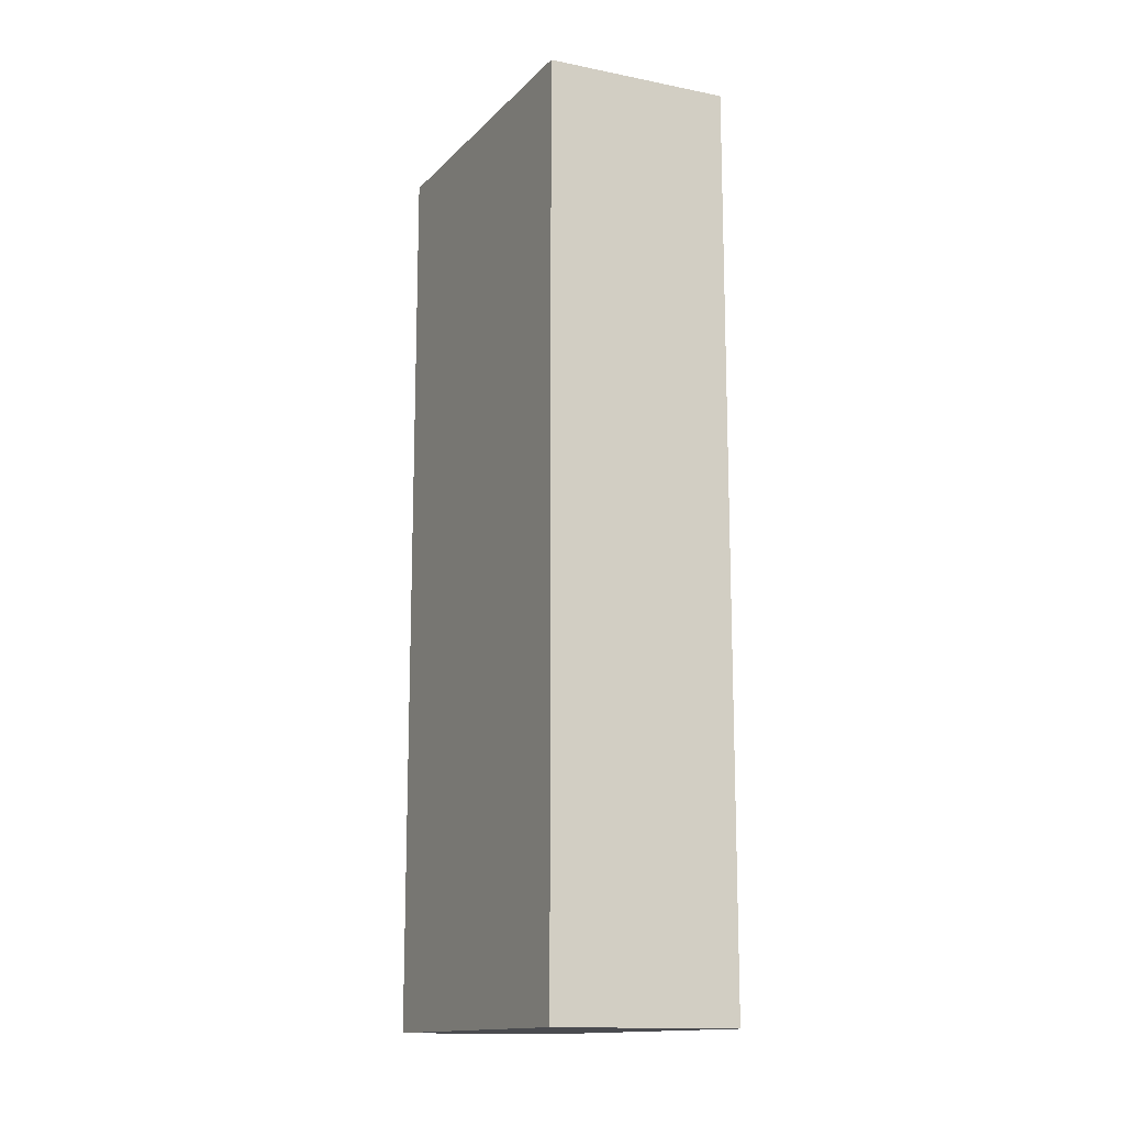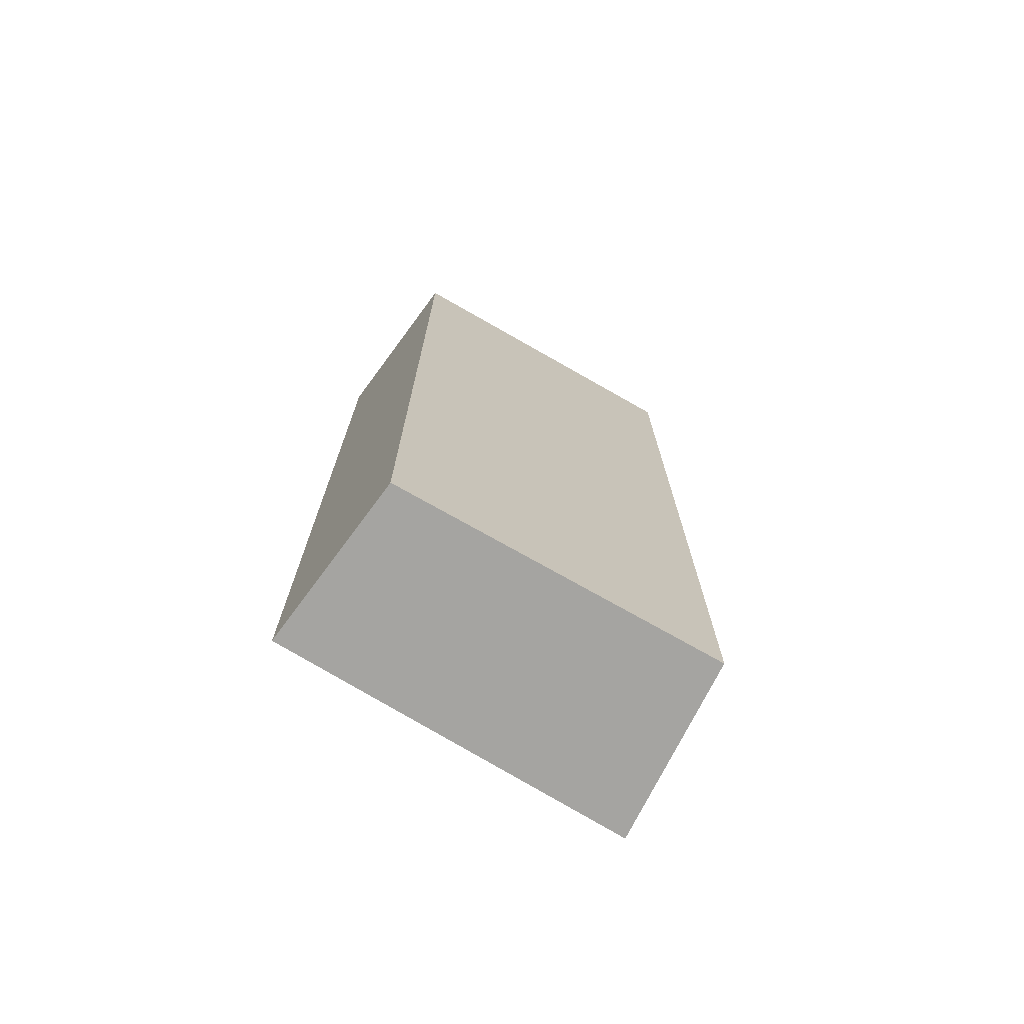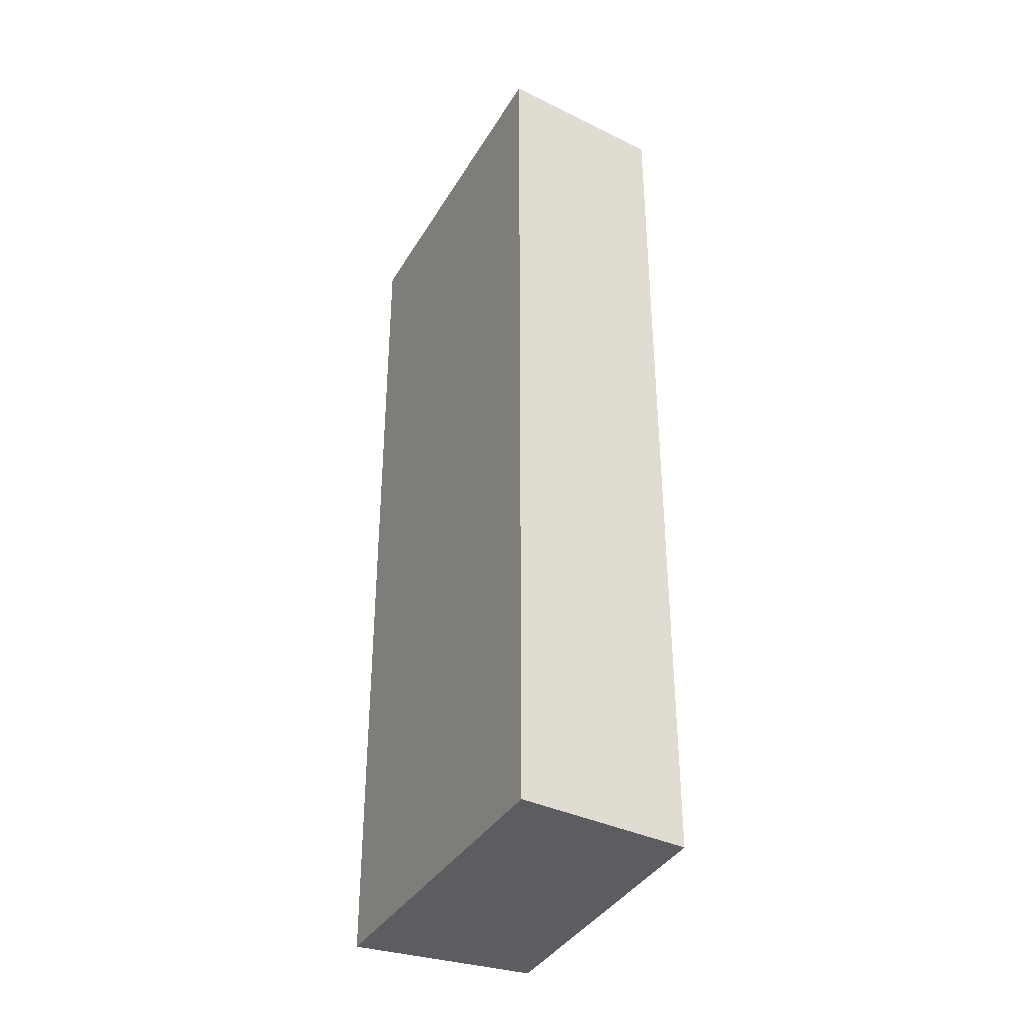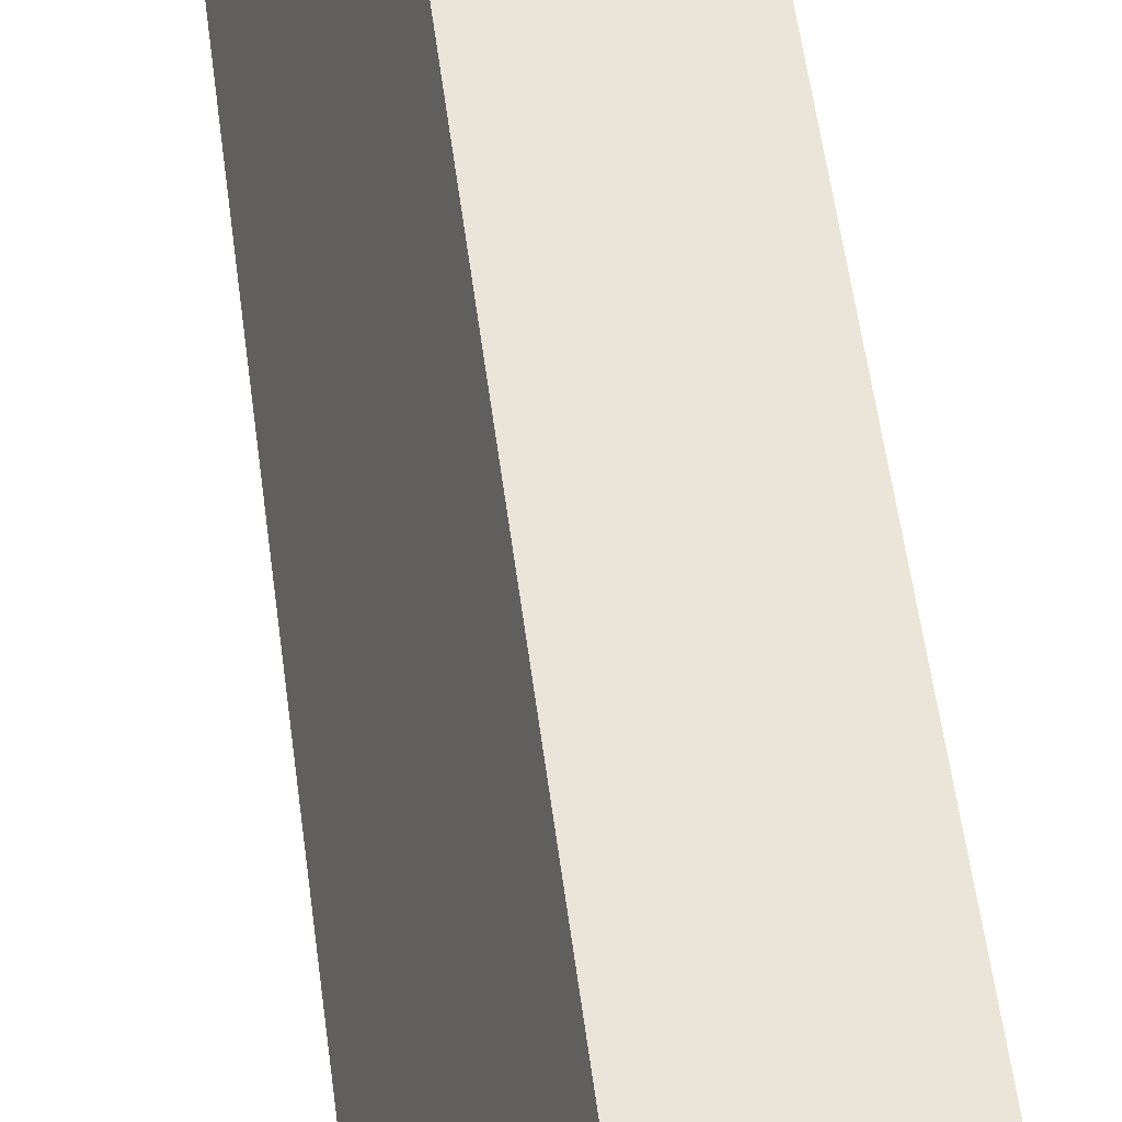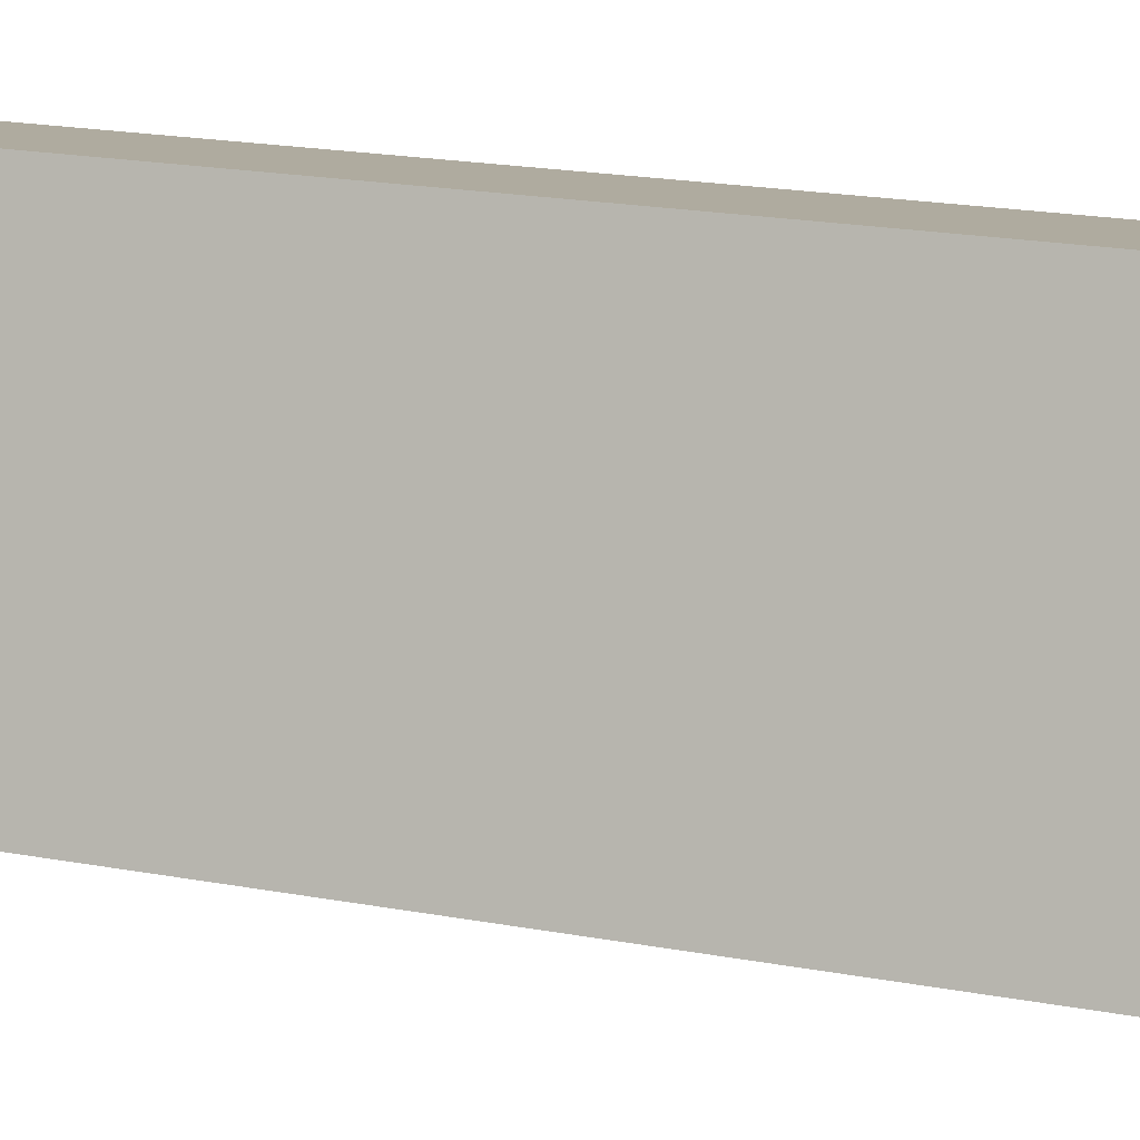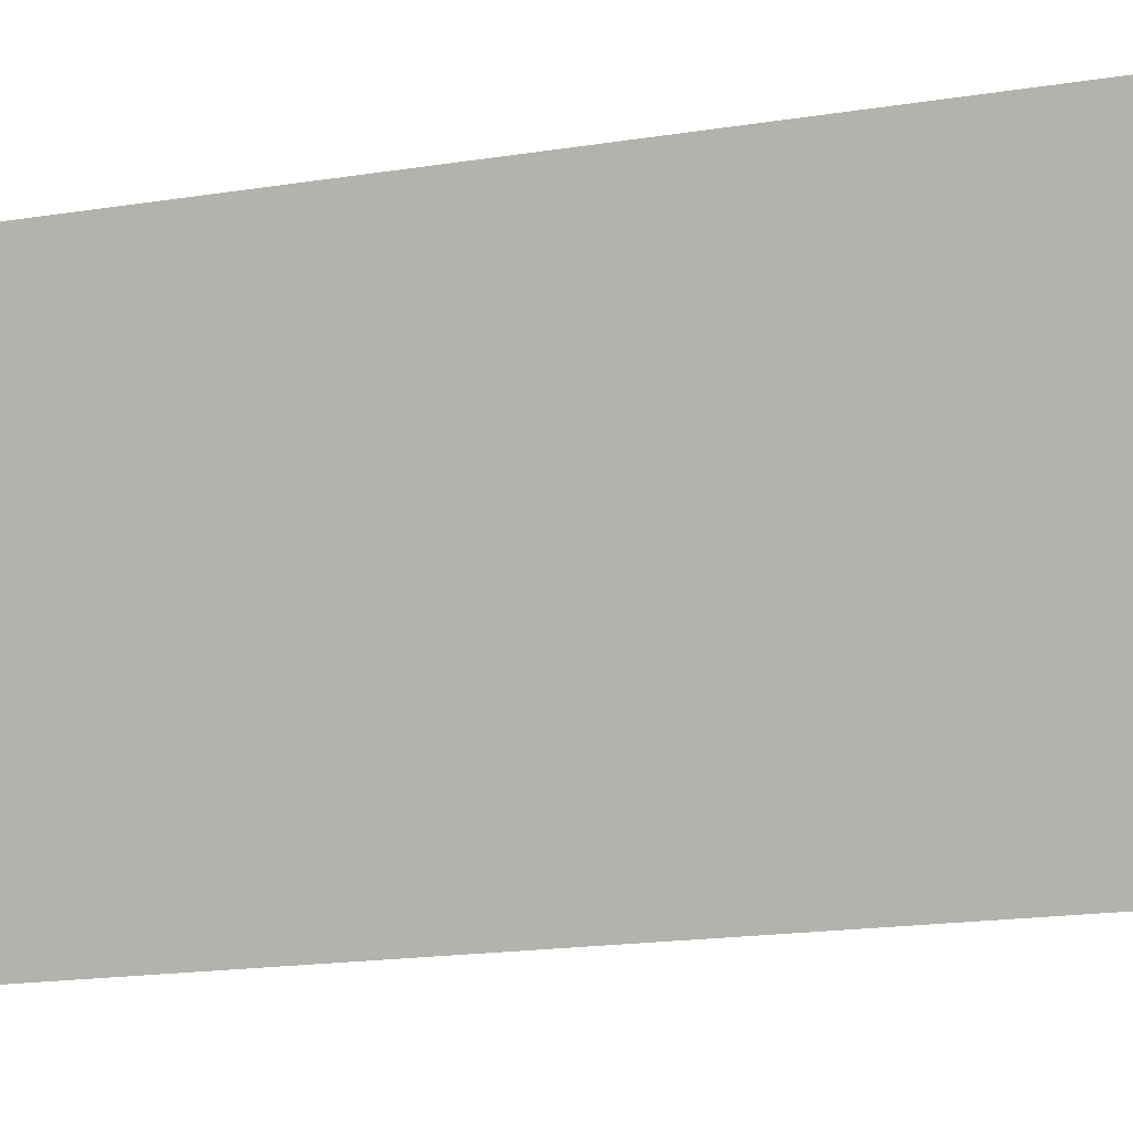
<metadata>
{"format":"obj","ext":"obj","renderer":"f3d","projection":"perspective","resolution":1024,"background":"white","views":[{"elev":-14.3,"azim":-45.6,"up":"+Z"},{"elev":-73.2,"azim":-138.1,"up":"+Z"},{"elev":-36.2,"azim":136.2,"up":"+Z"},{"elev":60.4,"azim":-7.8,"up":"+Y"},{"elev":20.1,"azim":-71.1,"up":"+Y"},{"elev":-15.7,"azim":109.5,"up":"+Y"}]}
</metadata>
<code>
o 4414
v 2172 1873 7.792
v 2173 1873 7.792
v 2173 1873 7.792
v 2172 1873 8.058
v 2173 1873 8.058
v 2173 1873 8.058
v 2172 1873 7.792
v 2173 1873 7.792
v 2173 1873 7.792
v 2173 1873 8.058
v 2173 1873 7.792
v 2172 1873 8.058
v 2173 1873 8.058
v 2173 1873 8.058
v 2173 1873 8.058
v 2173 1873 8.058
v 2172 1873 7.792
v 2172 1873 8.058
v 2173 1873 7.792
v 2173 1873 8.058
v 2173 1873 8.058
v 2173 1873 7.792
v 2173 1873 8.058
v 2173 1873 8.058
v 2173 1873 7.792
v 2173 1873 7.792
v 2173 1873 8.058
v 2173 1873 7.792
v 2173 1873 7.792
f 1 2 3
f 1 4 5
f 6 2 7
f 8 9 7
f 10 7 11
f 12 13 14
f 14 15 16
f 17 15 18
f 19 20 21
f 22 23 20
f 24 25 26
f 27 28 29

</code>
